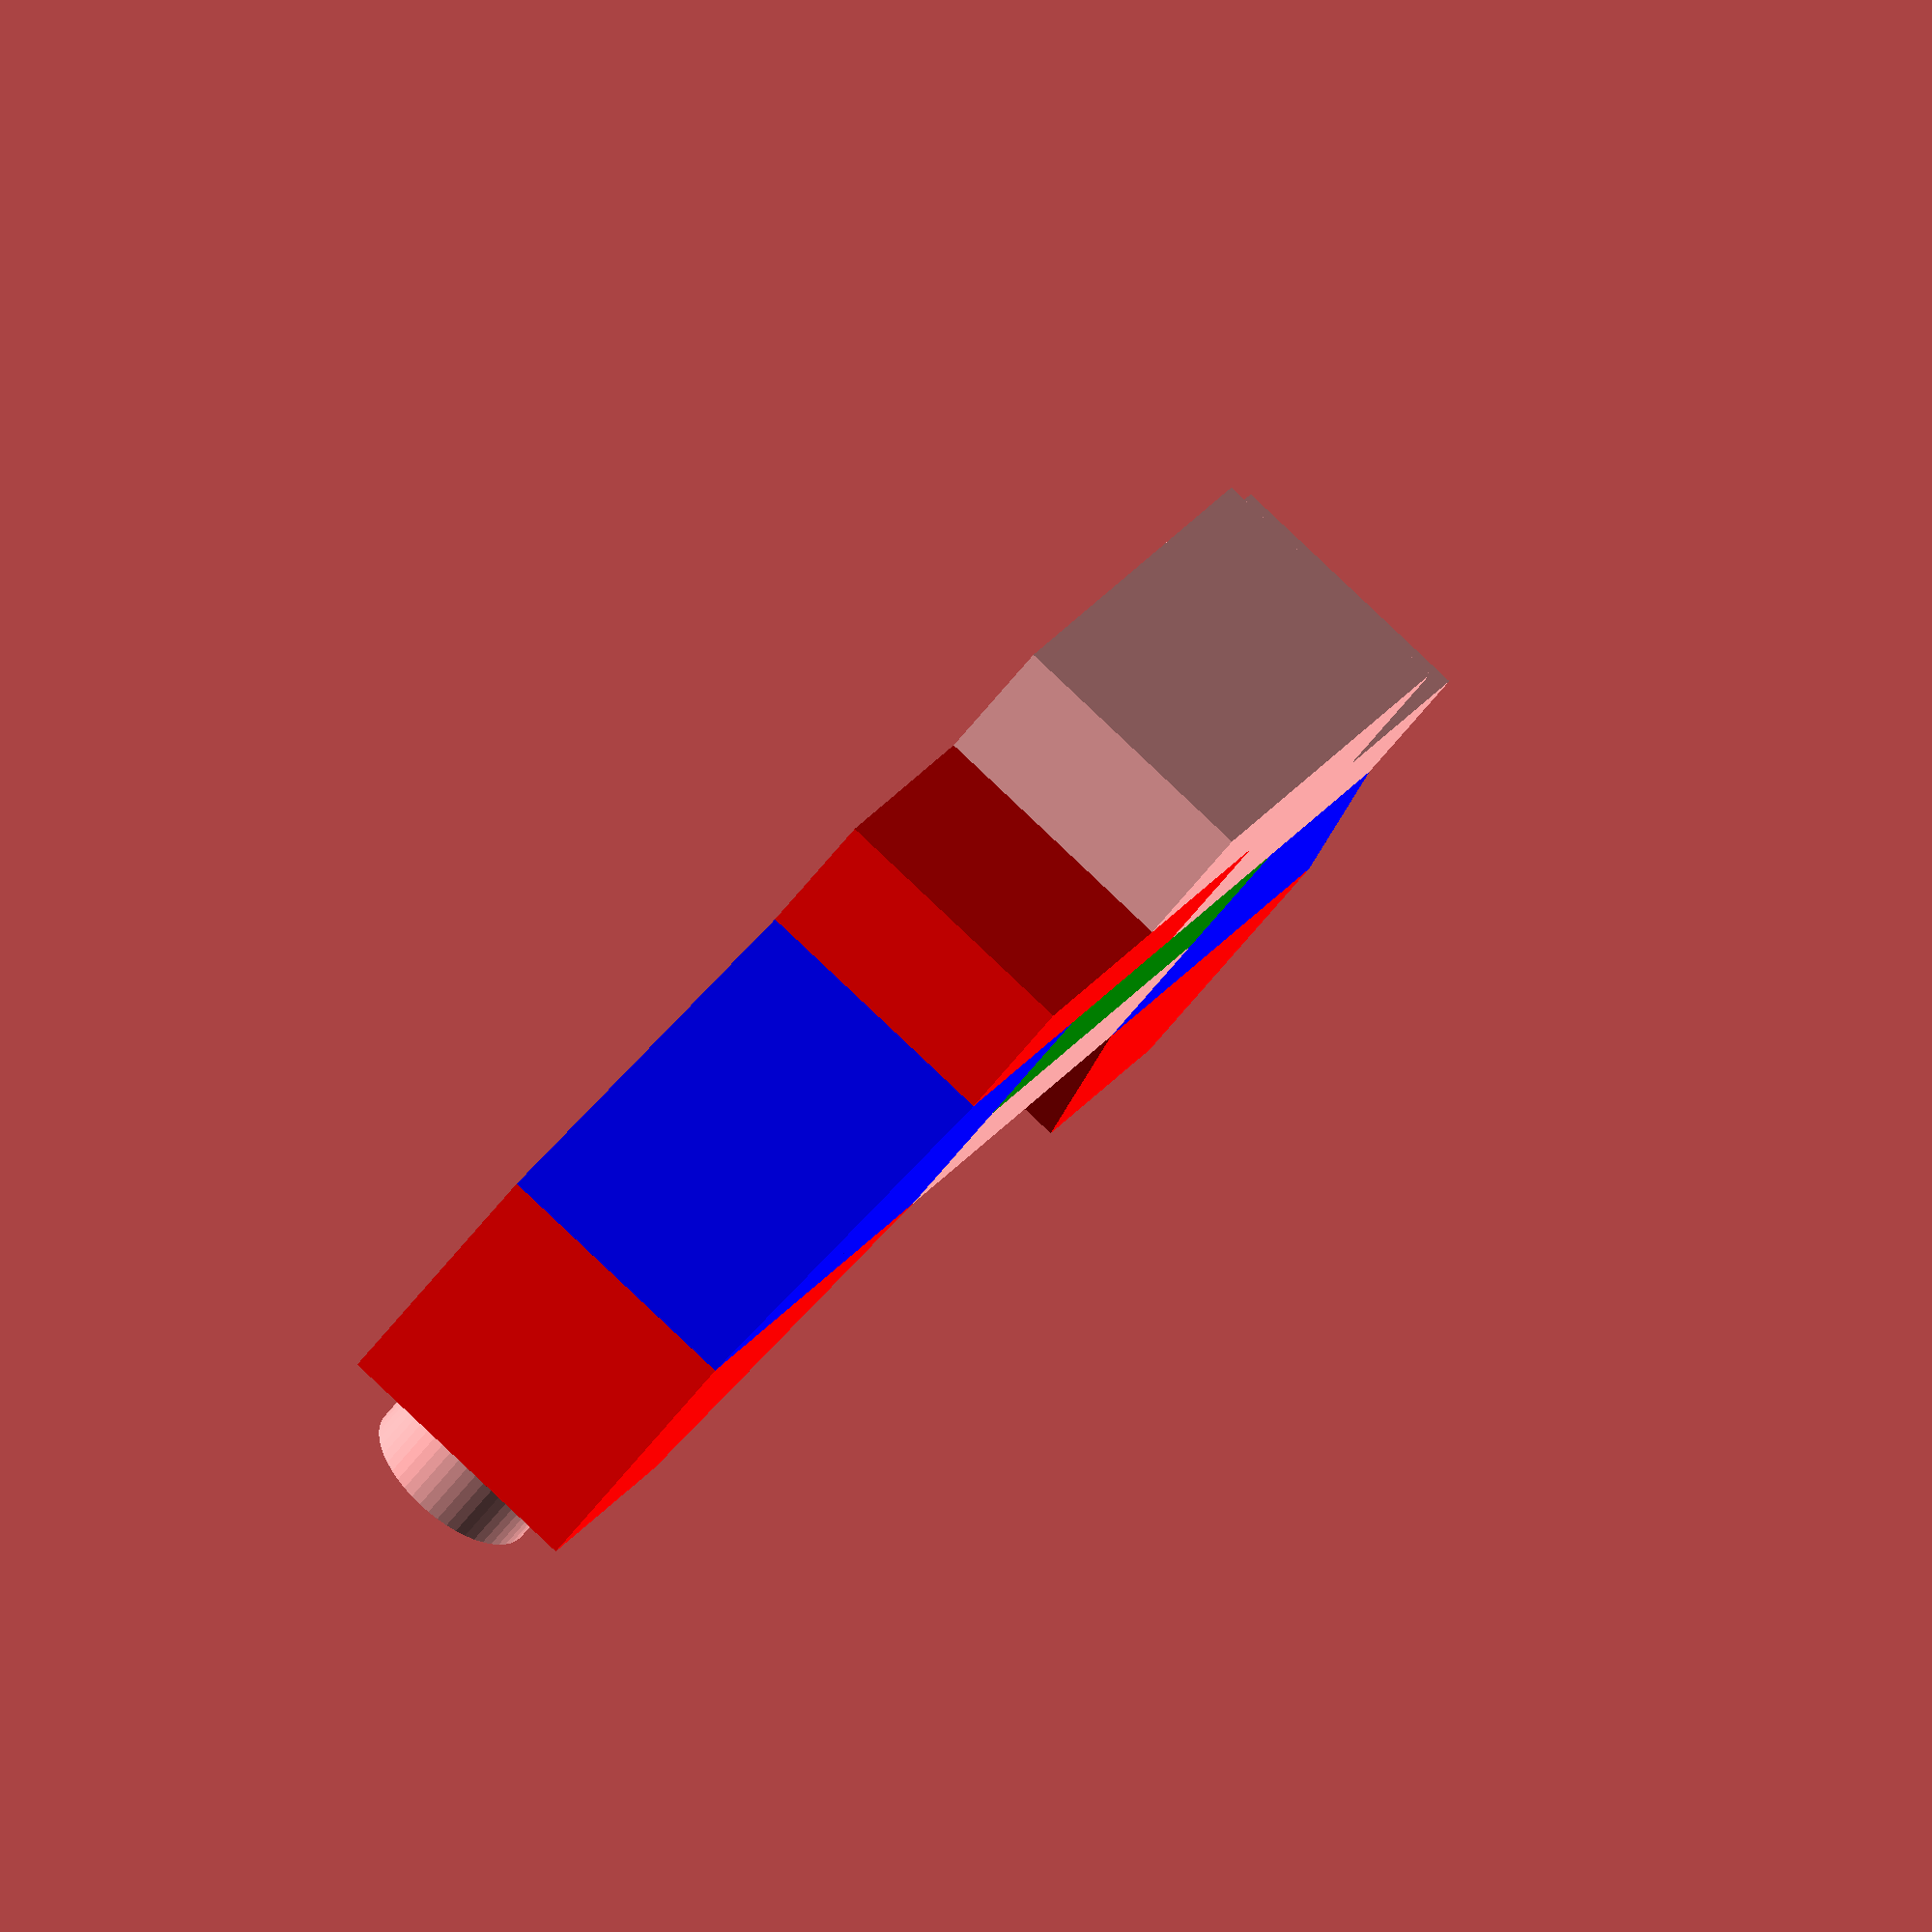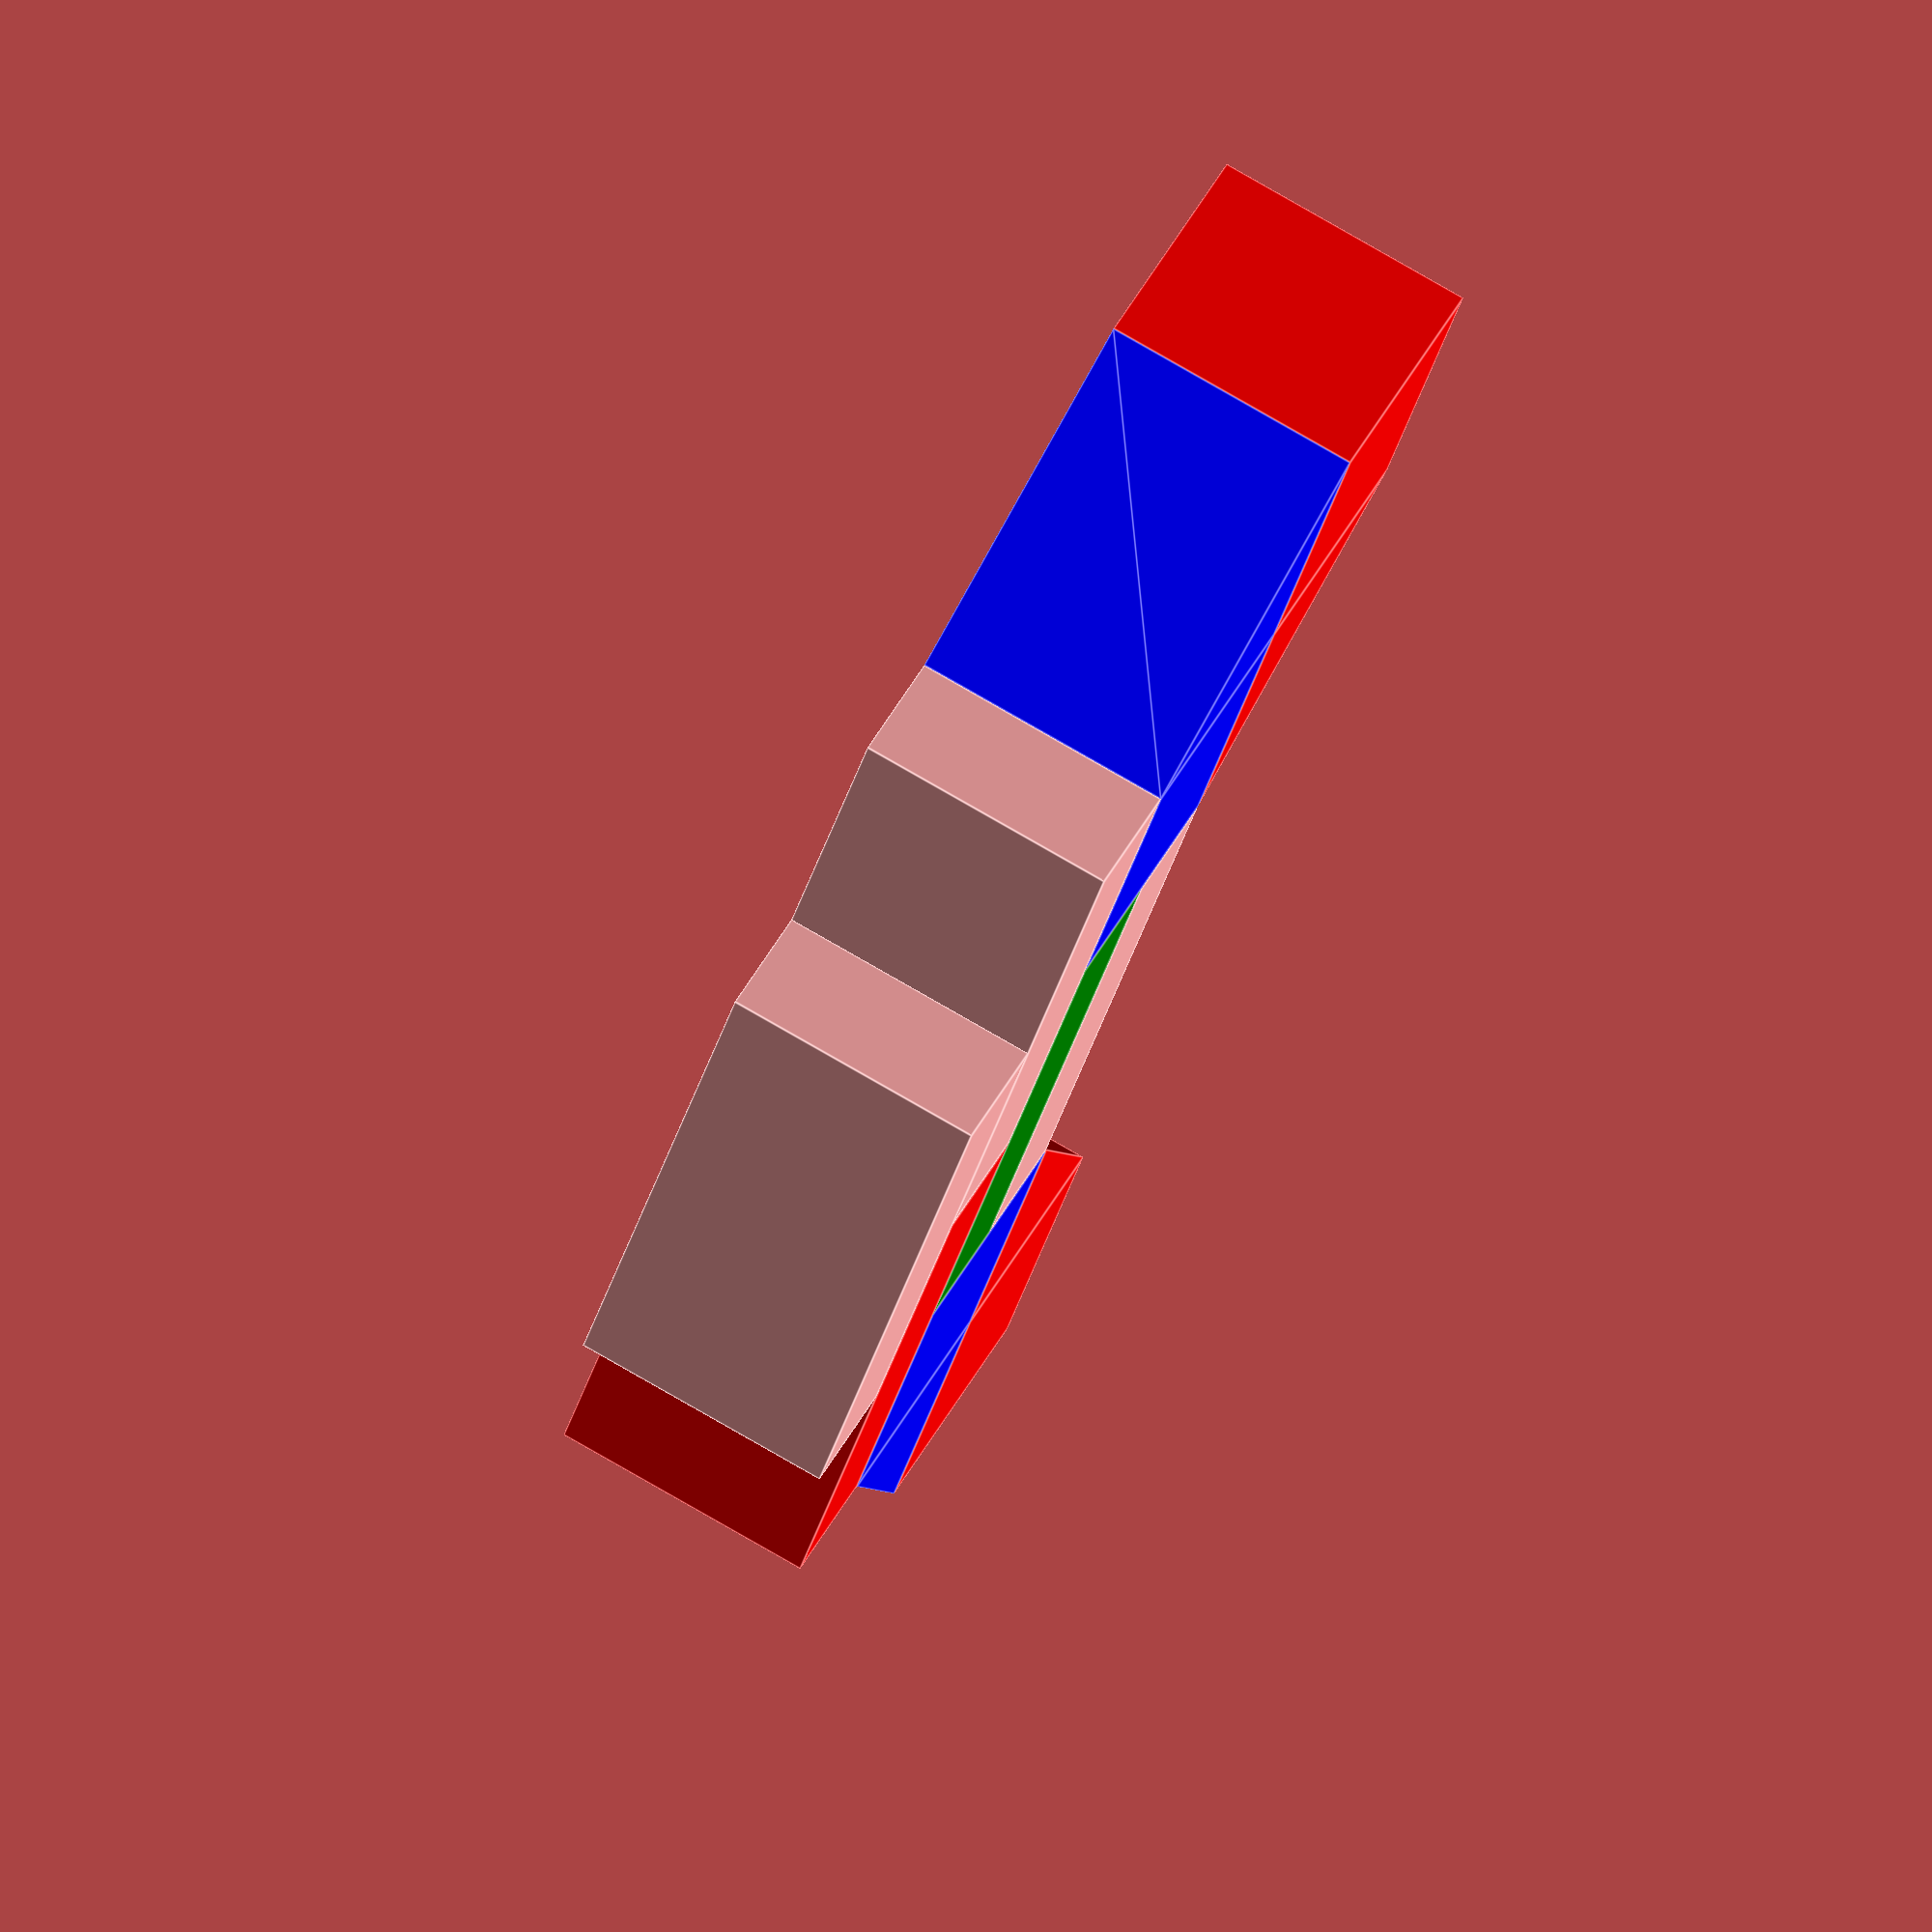
<openscad>
//define blocks
module block1() {
	cube([3,3,3]);
	translate([3,0,0]) {
		polyhedron (	
	    	points = [[0, 0, 3], [0, 3, 3], [0, 3, 0], [0, 0, 0], [3, 0, 0], [3, 3, 0]],
			triangles = [[0,3,2], [0,2,1], [3,0,4], [1,2,5], [0,5,4], [0,1,5],  [5,2,4], [4,2,3], ]);
	}
}
module block2() {
	cube([6,3,1.5]);
}
module block3() {
	cylinder(height=3, r=1, $fn=50);
}

//assemble blocks
//left top
color("red"){
	translate([0,0,0]) //to match code pattern
	rotate([0,0,0])
		block1();
}
color("blue"){
	translate([6,0,0])
	rotate([0,180,0]) //roate y
		block1();
}

//right top
color("red"){
	translate([18,3,0])
	rotate([0,0,180])
		block1();
}
color("blue"){
	translate([12,3,0])
	rotate([0,180,180]) 
		block1();
}

translate([6,0,-1.5])
block2();

color("green")
translate([6,0,-3])
block2();

translate([3,0,-4.5])
block2();

color("red")
translate([9,0,-4.5])
block2();

translate([6,0,-6])
block2();

translate([16.5,1.5,3])
block3();
</openscad>
<views>
elev=234.6 azim=243.5 roll=35.7 proj=o view=wireframe
elev=318.5 azim=72.2 roll=204.5 proj=o view=edges
</views>
